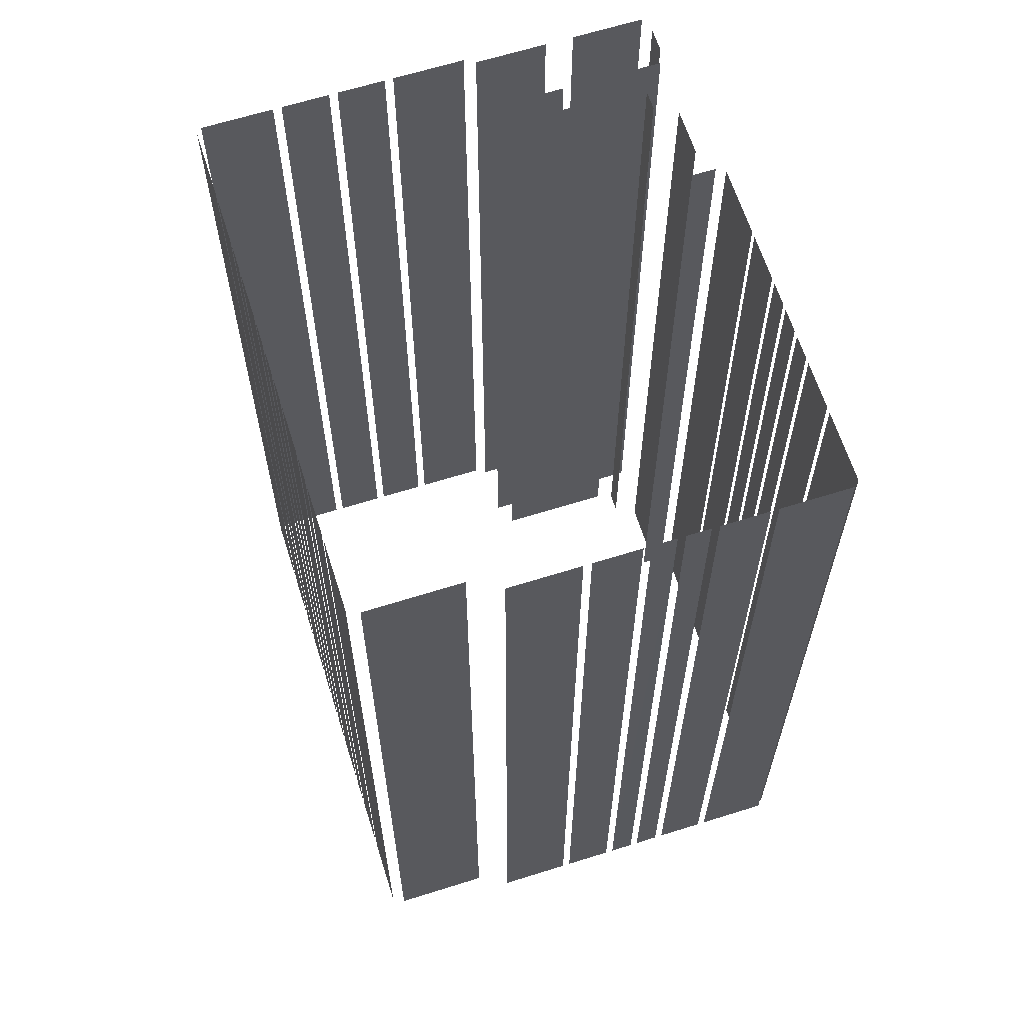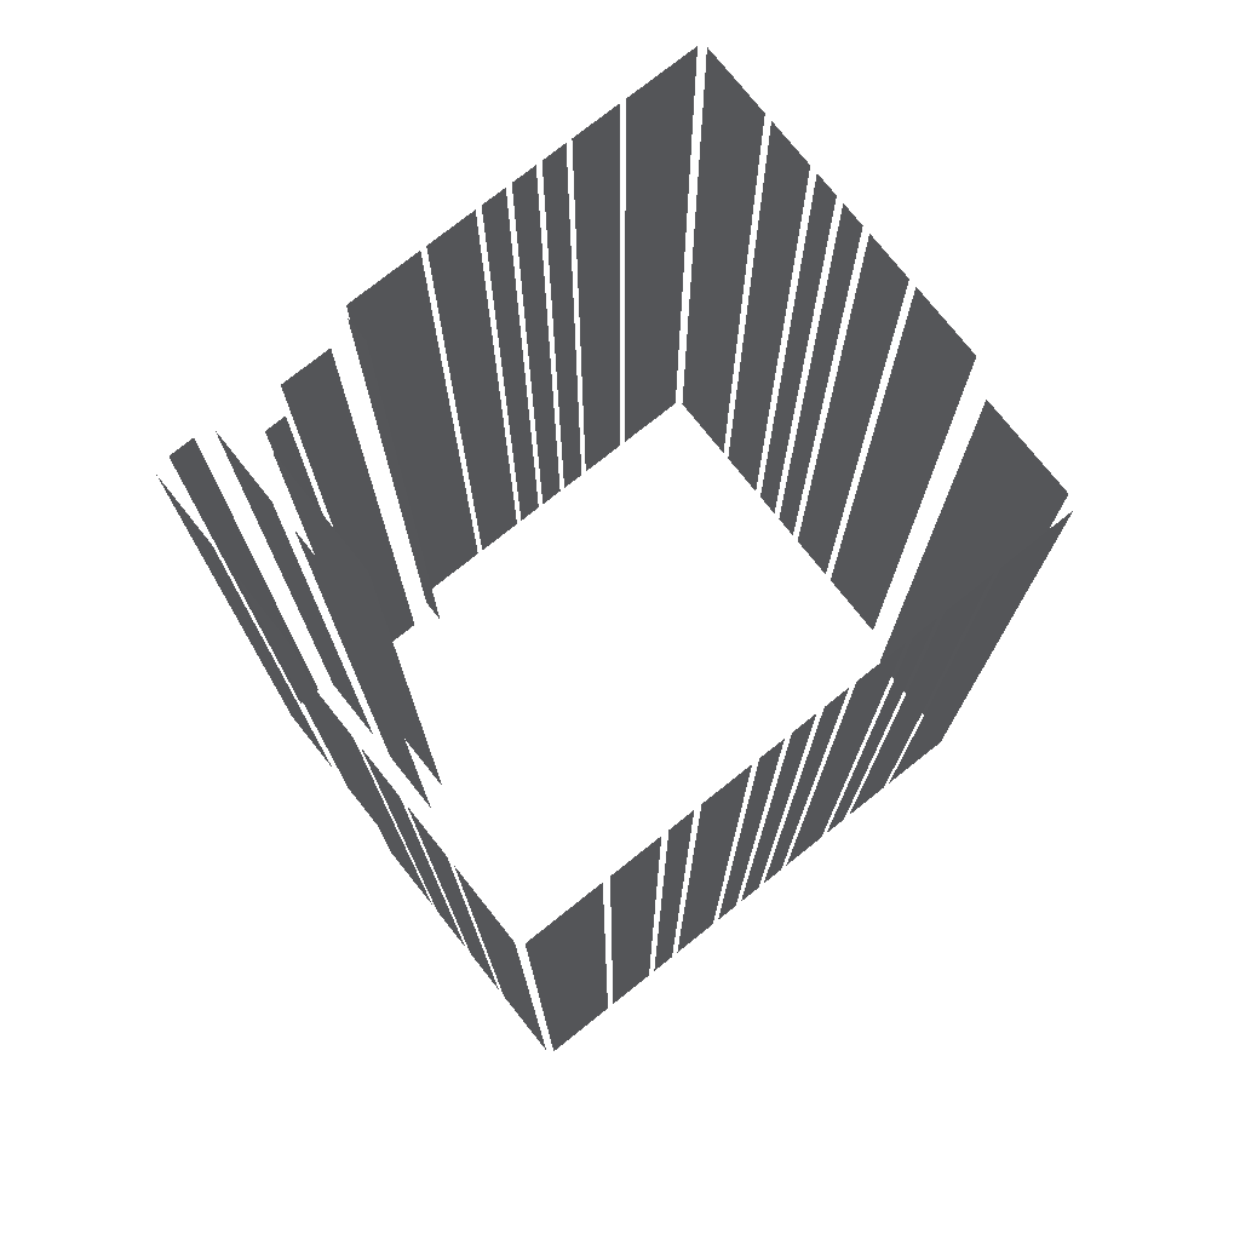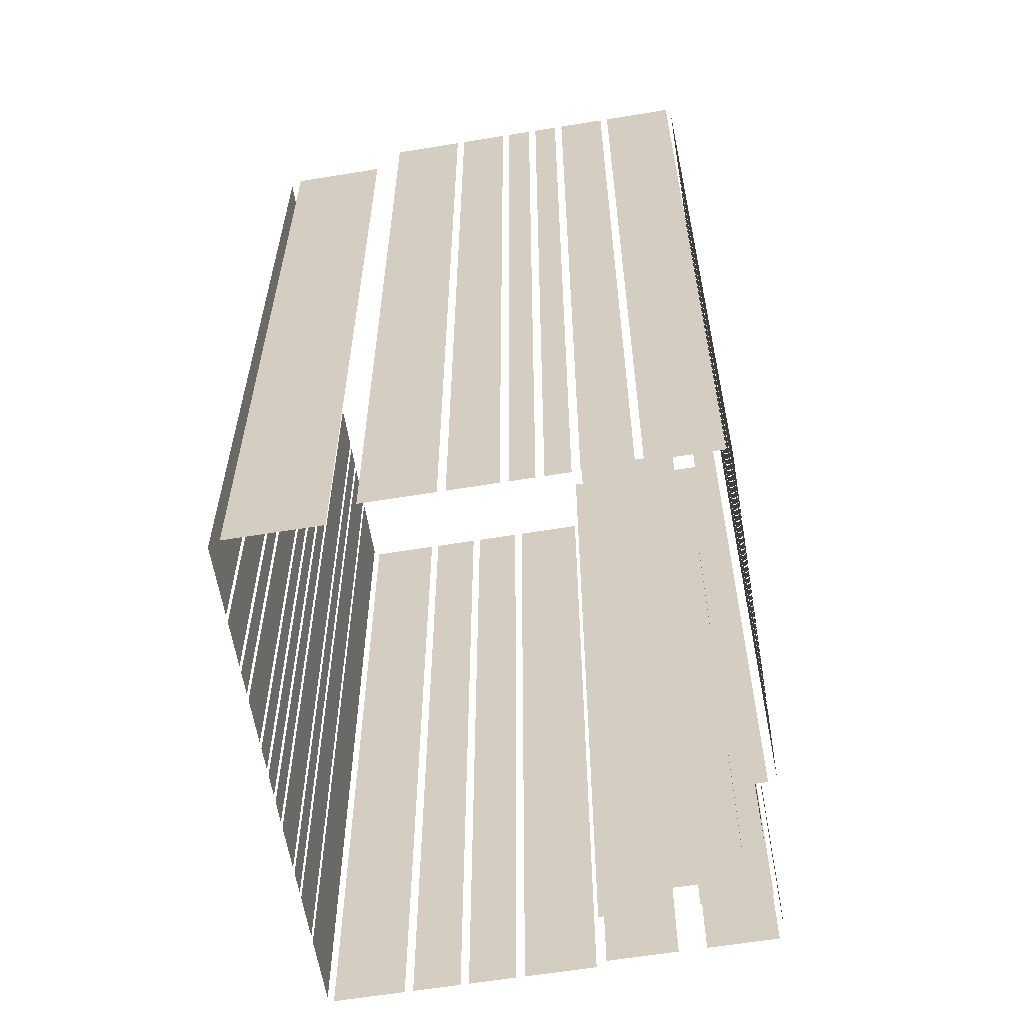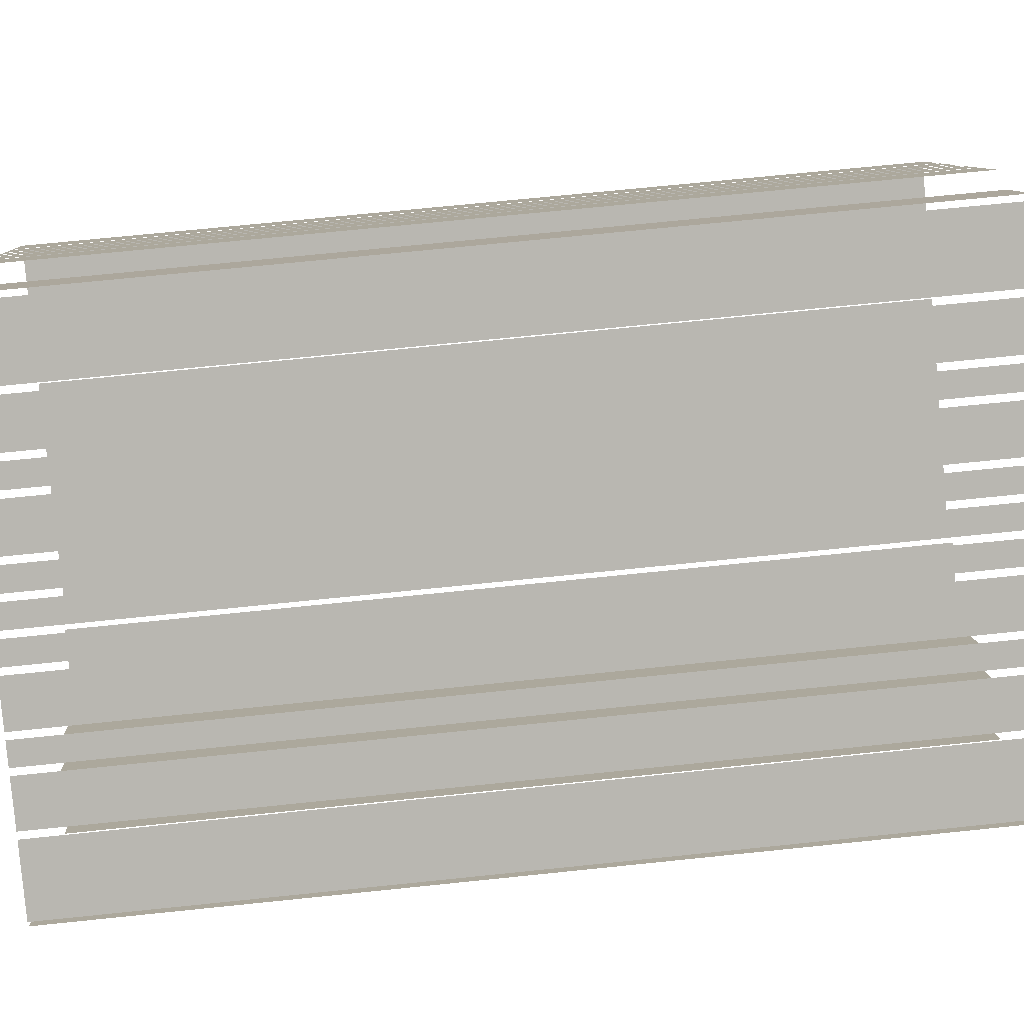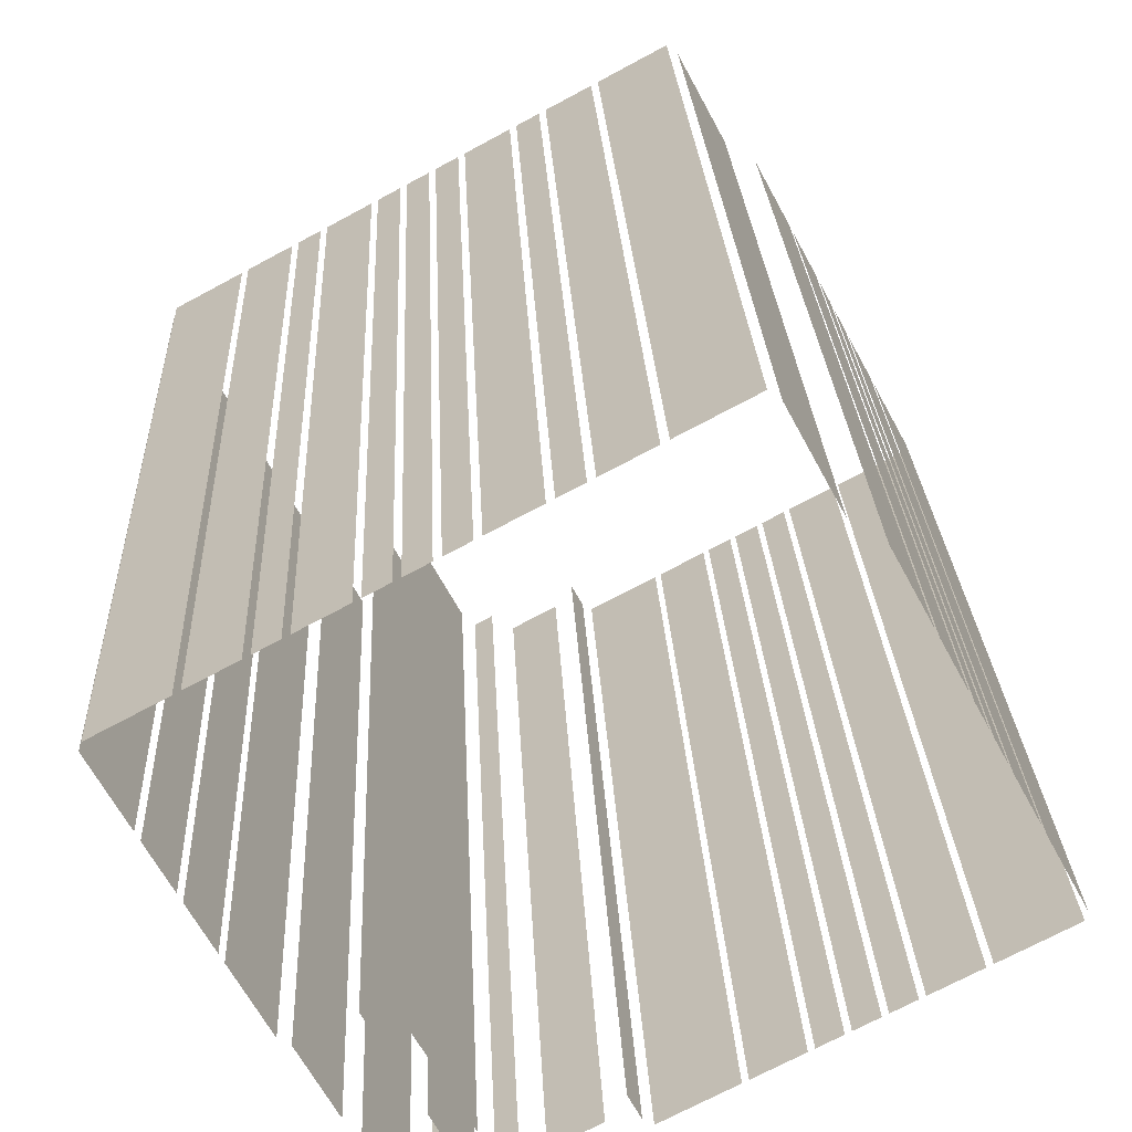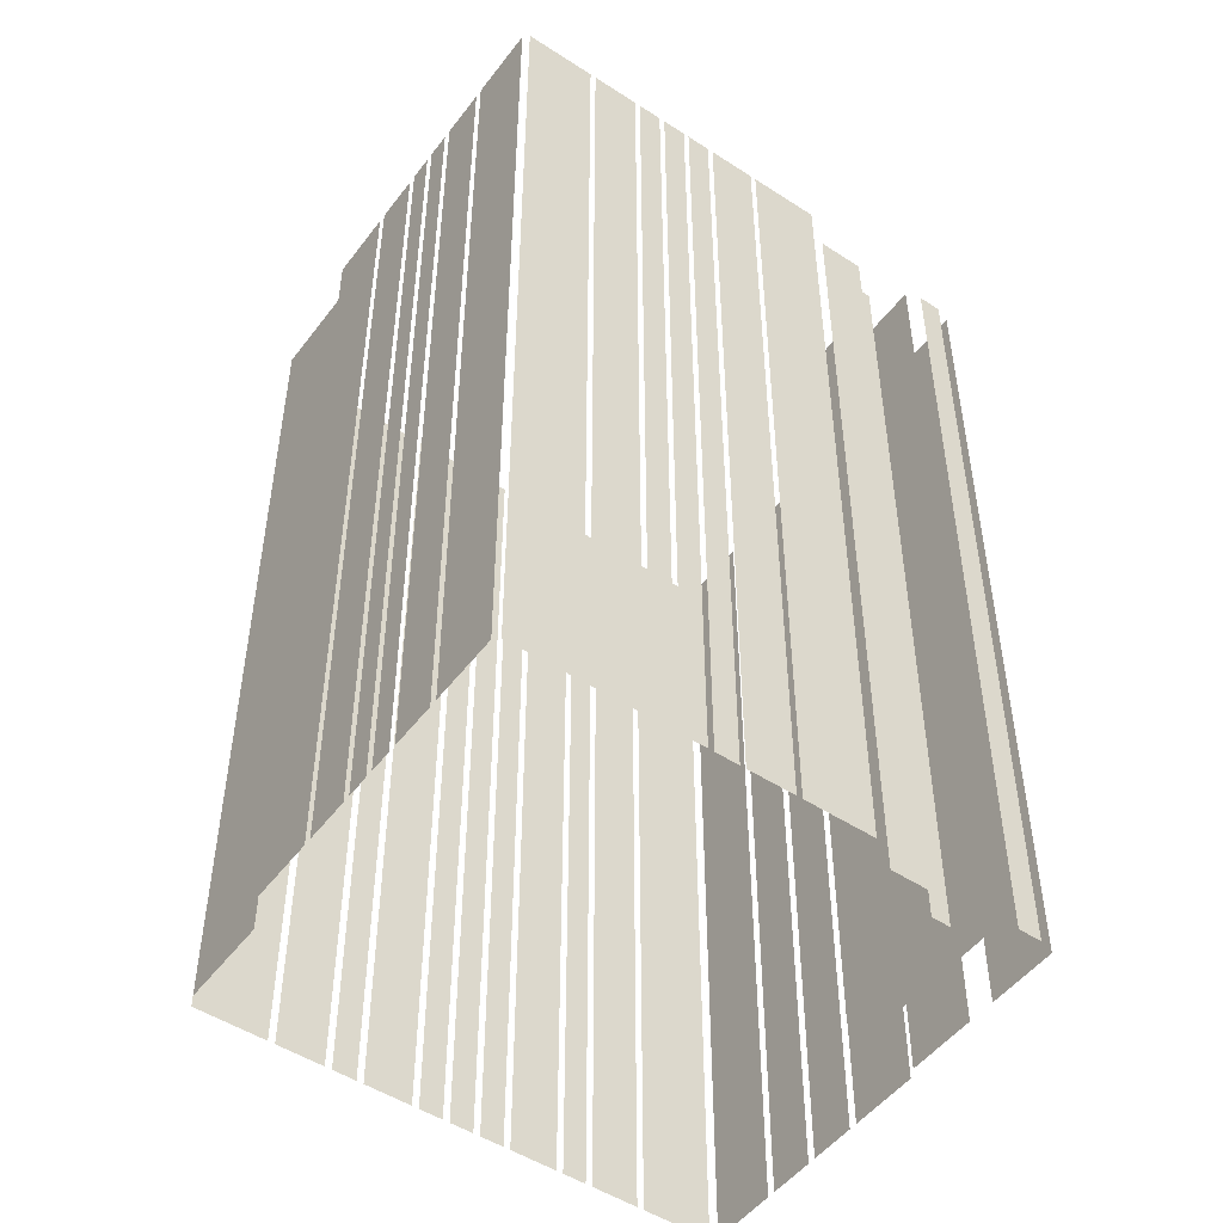
<metadata>
{"format":"obj","ext":"obj","renderer":"f3d","projection":"perspective","resolution":1024,"background":"white","views":[{"elev":64.3,"azim":-135.9,"up":"+Z"},{"elev":76.2,"azim":113.2,"up":"+Z"},{"elev":-61.1,"azim":-108.8,"up":"+Z"},{"elev":70.3,"azim":84.1,"up":"+Y"},{"elev":24.1,"azim":177.5,"up":"+Y"},{"elev":-49.9,"azim":-63.9,"up":"+Z"}]}
</metadata>
<code>
o geometryt000010000010000110010110000110000110100000000110st15
v 679.6 -141.6 163
v 679.6 -141.6 105.5
v 683.7 -143.8 105.5
v 683.7 -143.8 163
v 684 -144 105.5
v 686.7 -145.4 105.5
v 686.7 -145.4 163
v 684 -144 163
v 687 -145.6 105.5
v 688.4 -146.3 105.5
v 688.4 -146.3 163
v 687 -145.6 163
v 688.7 -146.5 163
v 688.7 -146.5 105.5
v 690.1 -147.3 105.5
v 690.1 -147.3 163
v 690.4 -147.4 163
v 690.4 -147.4 105.5
v 691.8 -148.2 105.5
v 691.8 -148.2 163
v 692.1 -148.3 105.5
v 694.8 -149.8 105.5
v 694.8 -149.8 163
v 692.1 -148.3 163
v 695.2 -150 163
v 695.2 -150 105.5
v 699.2 -152.2 105.5
v 699.2 -152.2 163
v 681.6 -137.1 163
v 681.6 -137.1 105.5
v 679.5 -141.1 105.5
v 679.5 -141.1 163
v 683.4 -133.9 105.5
v 681.9 -136.6 105.5
v 681.9 -136.6 163
v 683.4 -133.9 163
v 684.3 -132.1 105.5
v 683.6 -133.5 105.5
v 683.6 -133.5 163
v 684.3 -132.1 163
v 685.3 -130.3 105.5
v 684.6 -131.6 105.5
v 684.6 -131.6 163
v 685.3 -130.3 163
v 687 -127.1 163
v 687 -127.1 105.5
v 685.5 -129.8 105.5
v 685.5 -129.8 163
v 689.4 -122.6 163
v 689.4 -122.6 105.5
v 687.2 -126.7 105.5
v 687.2 -126.7 163
v 694.2 -115.9 105.5
v 691.3 -121.3 105.5
v 691.3 -121.3 163
v 694.2 -115.9 163
v 699 -117.6 163
v 699 -117.6 105.5
v 694.9 -115.4 105.5
v 694.9 -115.4 163
v 702.1 -119.2 163
v 702.1 -119.2 105.5
v 699.4 -117.8 105.5
v 699.4 -117.8 163
v 703.8 -120.2 163
v 703.8 -120.2 105.5
v 702.5 -119.5 105.5
v 702.5 -119.5 163
v 707 -121.9 105.5
v 704.2 -120.4 105.5
v 704.2 -120.4 163
v 707 -121.9 163
v 708.7 -122.8 163
v 708.7 -122.8 105.5
v 707.4 -122.1 105.5
v 707.4 -122.1 163
v 710.5 -123.7 163
v 710.5 -123.7 105.5
v 709.1 -123 105.5
v 709.1 -123 163
v 712.2 -124.7 105.5
v 710.9 -124 105.5
v 710.9 -124 163
v 712.2 -124.7 163
v 715.3 -126.4 105.5
v 712.6 -124.9 105.5
v 712.6 -124.9 163
v 715.3 -126.4 163
v 717.1 -127.3 163
v 717.1 -127.3 105.5
v 715.7 -126.6 105.5
v 715.7 -126.6 163
v 720.2 -129 163
v 720.2 -129 105.5
v 717.5 -127.5 105.5
v 717.5 -127.5 163
v 724.7 -131.4 105.5
v 720.6 -129.2 105.5
v 720.6 -129.2 163
v 724.7 -131.4 163
v 699.8 -151.8 105.5
v 700.5 -150.5 105.5
v 700.5 -150.5 163
v 699.8 -151.8 163
v 701.6 -151.9 105.5
v 704.3 -153.4 105.5
v 704.3 -153.4 163
v 701.6 -151.9 163
v 705.6 -152.5 105.5
v 706.7 -153.1 105.5
v 706.7 -153.1 163
v 705.6 -152.5 163
v 707.5 -152.3 105.5
v 711.2 -145.5 105.5
v 711.2 -145.5 163
v 707.5 -152.3 163
v 708.4 -156.2 163
v 708.4 -156.2 105.5
v 709.7 -156.9 105.5
v 709.7 -156.9 163
v 709.8 -151.3 163
v 709.8 -151.3 105.5
v 707.6 -155.4 105.5
v 707.6 -155.4 163
v 712.9 -145.6 163
v 712.9 -145.6 105.5
v 710.7 -149.7 105.5
v 710.7 -149.7 163
v 710.8 -157.1 163
v 710.8 -157.1 105.5
v 713 -153 105.5
v 713 -153 163
v 713.8 -151.4 163
v 713.8 -151.4 105.5
v 716 -147.3 105.5
v 716 -147.3 163
v 716.7 -146.9 163
v 716.7 -146.9 105.5
v 718.9 -142.8 105.5
v 718.9 -142.8 163
v 719.2 -142.3 105.5
v 720.6 -139.6 105.5
v 720.6 -139.6 163
v 719.2 -142.3 163
v 720.9 -139.1 105.5
v 722.3 -136.4 105.5
v 722.3 -136.4 163
v 720.9 -139.1 163
v 722.6 -135.9 163
v 722.6 -135.9 105.5
v 724.8 -131.8 105.5
v 724.8 -131.8 163
f 1 2 3
f 1 3 4
f 5 6 7
f 8 5 7
f 9 10 11
f 12 9 11
f 13 14 15
f 13 15 16
f 17 18 19
f 17 19 20
f 21 22 23
f 24 21 23
f 25 26 27
f 25 27 28
f 29 30 31
f 29 31 32
f 33 34 35
f 36 33 35
f 37 38 39
f 40 37 39
f 41 42 43
f 44 41 43
f 45 46 47
f 45 47 48
f 49 50 51
f 49 51 52
f 53 54 55
f 56 53 55
f 57 58 59
f 57 59 60
f 61 62 63
f 61 63 64
f 65 66 67
f 65 67 68
f 69 70 71
f 72 69 71
f 73 74 75
f 73 75 76
f 77 78 79
f 77 79 80
f 81 82 83
f 84 81 83
f 85 86 87
f 88 85 87
f 89 90 91
f 89 91 92
f 93 94 95
f 93 95 96
f 97 98 99
f 100 97 99
f 101 102 103
f 104 101 103
f 105 106 107
f 108 105 107
f 109 110 111
f 112 109 111
f 113 114 115
f 116 113 115
f 117 118 119
f 117 119 120
f 121 122 123
f 121 123 124
f 125 126 127
f 125 127 128
f 129 130 131
f 129 131 132
f 133 134 135
f 133 135 136
f 137 138 139
f 137 139 140
f 141 142 143
f 144 141 143
f 145 146 147
f 148 145 147
f 149 150 151
f 149 151 152

</code>
